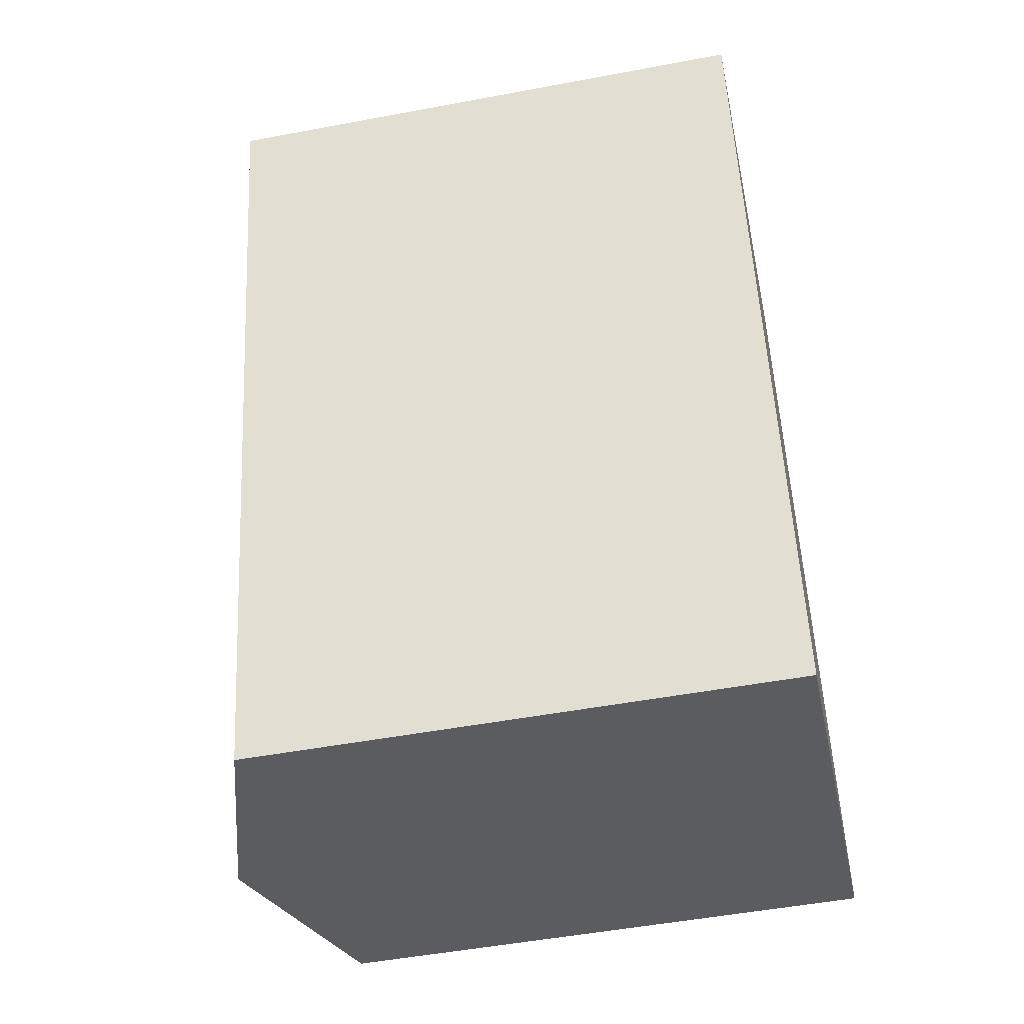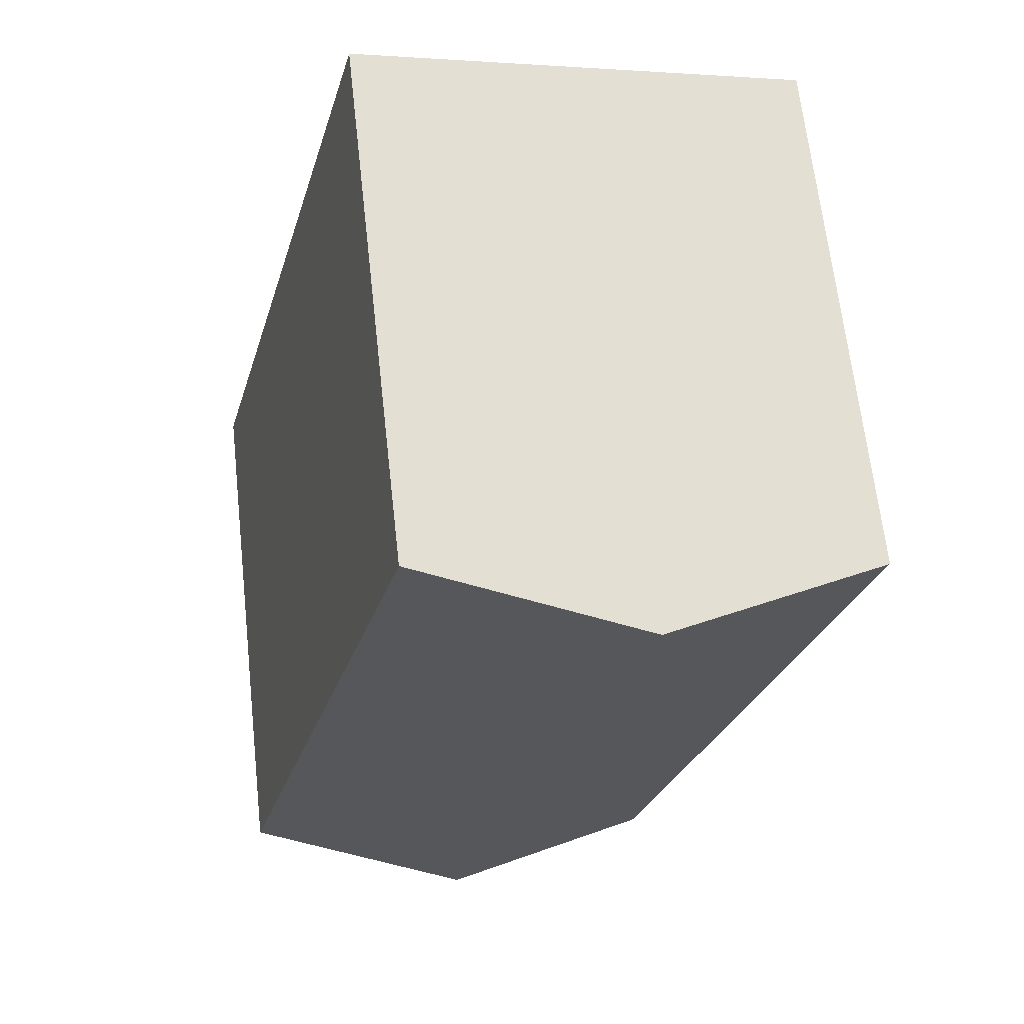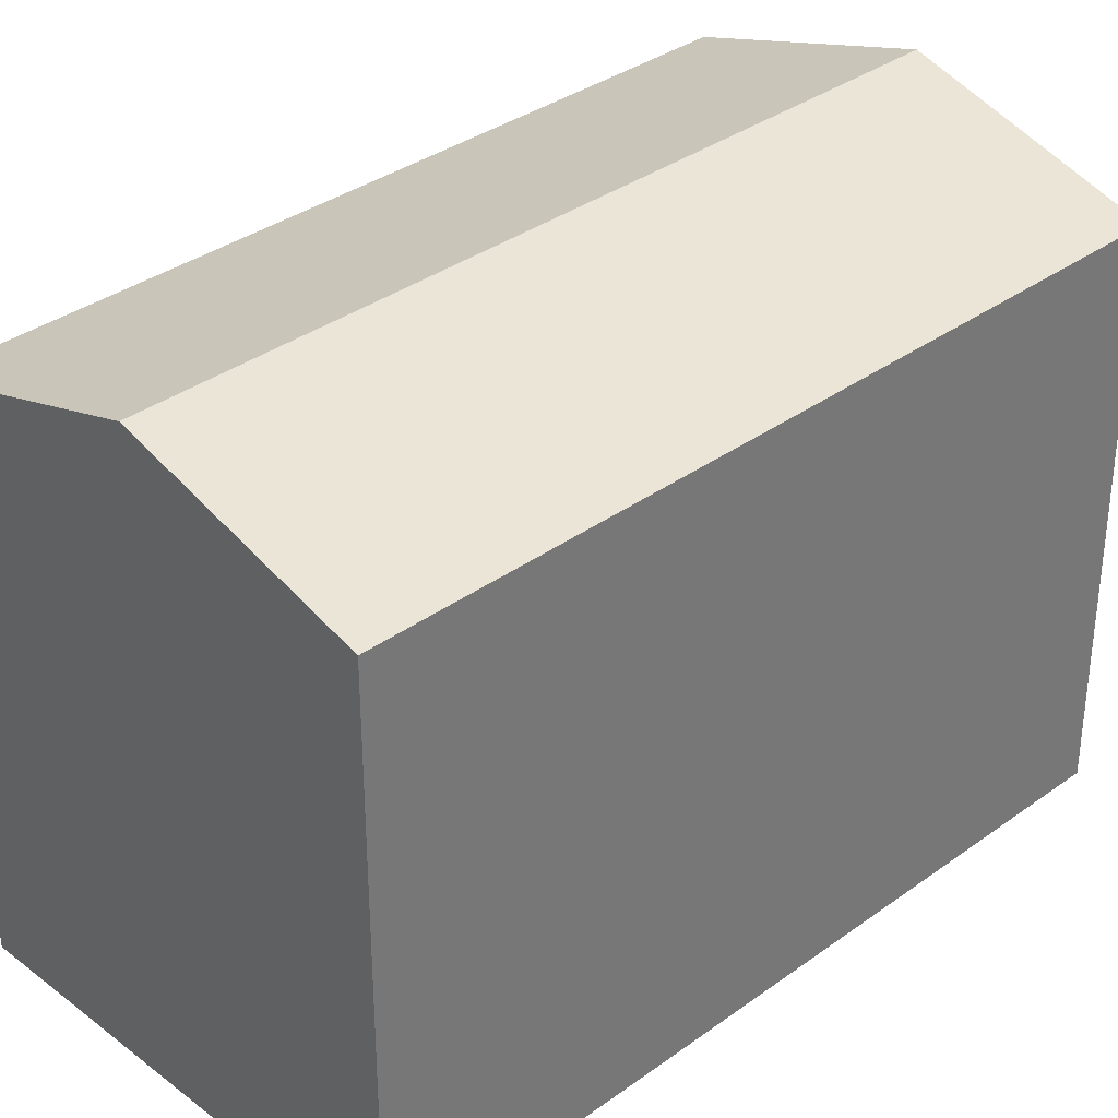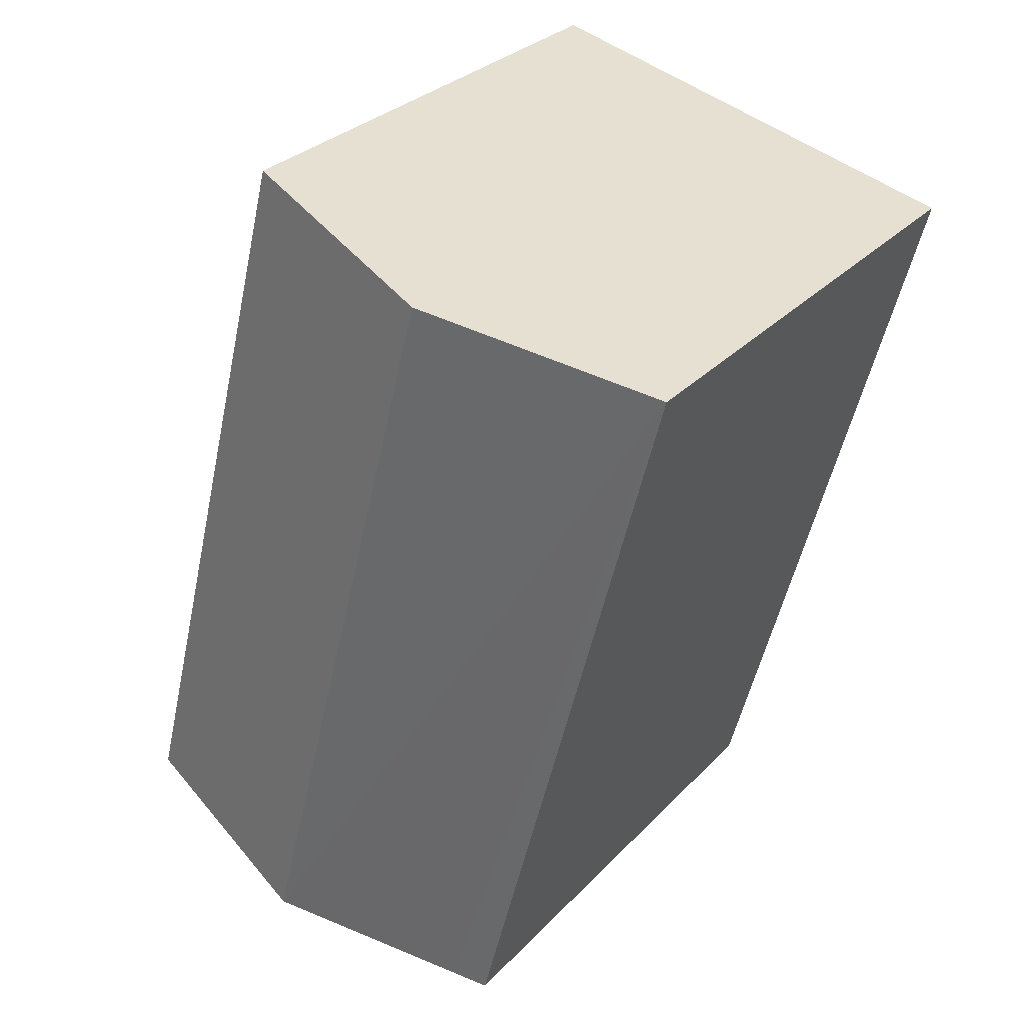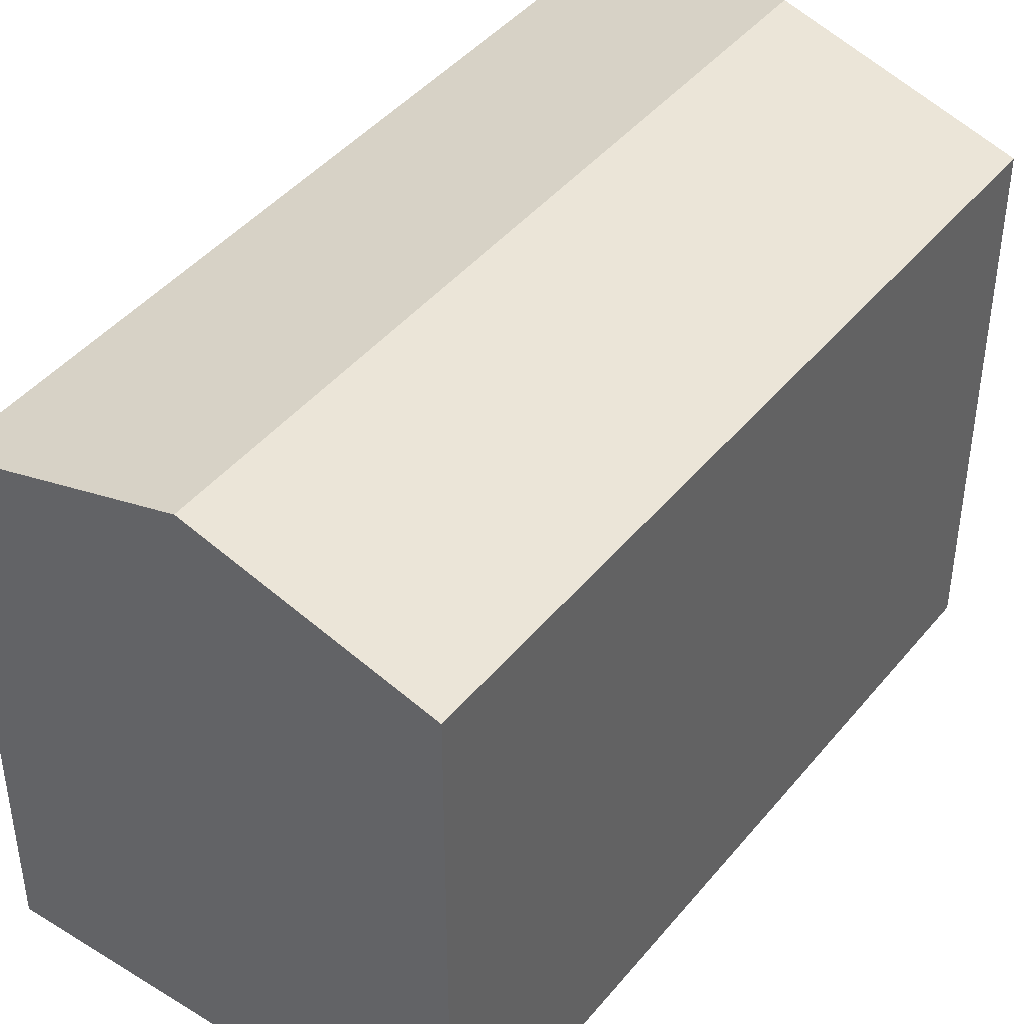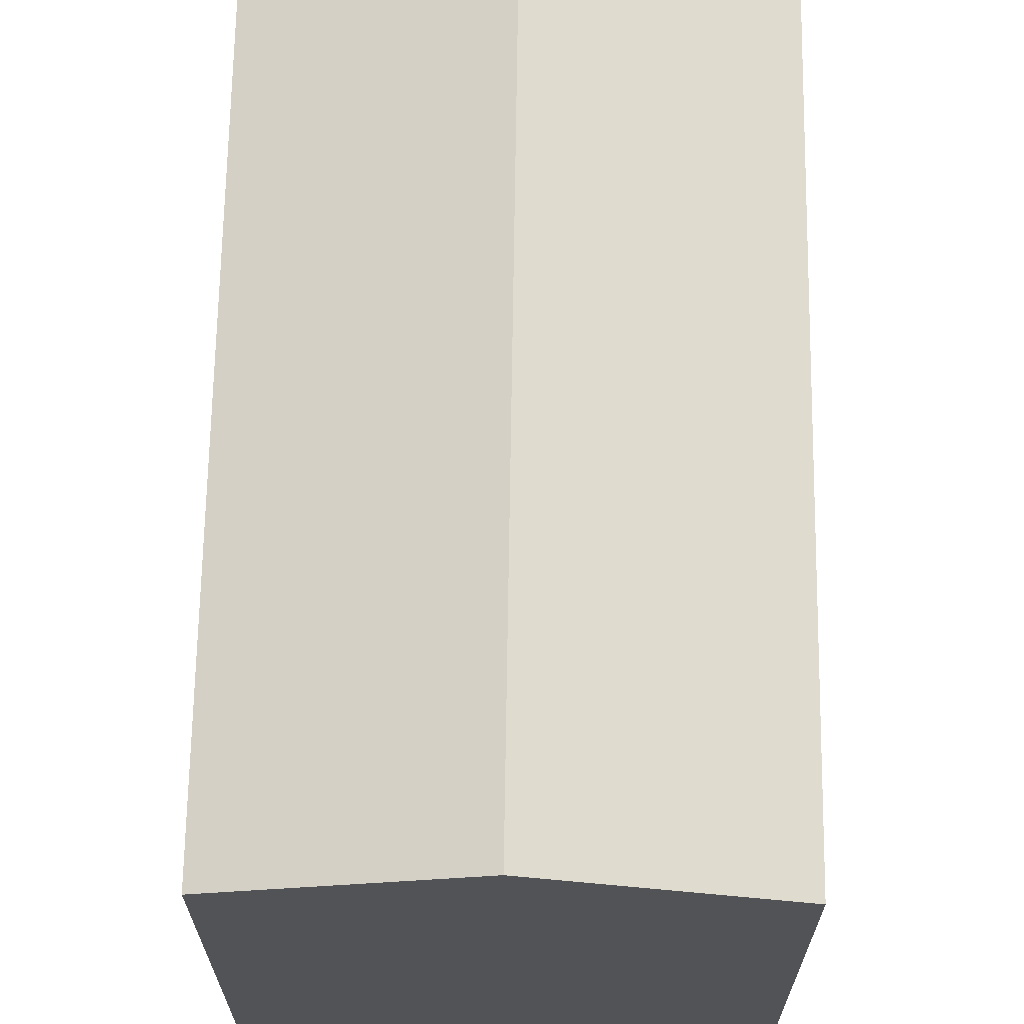
<metadata>
{"format":"obj","ext":"obj","renderer":"f3d","projection":"perspective","resolution":1024,"background":"white","views":[{"elev":-50.0,"azim":-78.3,"up":"+Z"},{"elev":66.2,"azim":173.7,"up":"+Z"},{"elev":34.7,"azim":31.3,"up":"+Y"},{"elev":30.1,"azim":-145.5,"up":"+Z"},{"elev":43.3,"azim":21.6,"up":"+Y"},{"elev":67.7,"azim":166.4,"up":"+Y"}]}
</metadata>
<code>
v  5.758 15.45 1.473
v  16.63 13.72 -16.82
v  10.86 15.45 -18.31
v  13.28 13.73 -3.91
v  11.5 13.73 2.941
v  0 13.73 8.407e-16
v  5.958 13.98 -19.57
v  5.105 13.73 -19.8
v  11.5 -1.801e-16 2.941
v  16.63 1.03e-15 -16.82
v  13.28 2.394e-16 -3.91
v  5.105 1.212e-15 -19.8
v  10.86 1.121e-15 -18.31
v  5.958 1.199e-15 -19.57
v  0 0 0
v  5.758 -9.02e-17 1.473
g defaultobject
f 1 2 3
f 2 1 4
f 4 1 5
f 6 7 8
f 7 6 3
f 3 6 1
f 9 4 5
f 4 9 2
f 2 9 10
f 10 9 11
f 10 3 2
f 3 10 7
f 7 10 8
f 8 10 12
f 12 10 13
f 12 13 14
f 12 6 8
f 6 12 15
f 1 9 5
f 9 1 6
f 9 6 16
f 16 6 15
f 11 13 10
f 13 11 14
f 14 11 9
f 14 9 12
f 12 9 15
f 15 9 16

</code>
